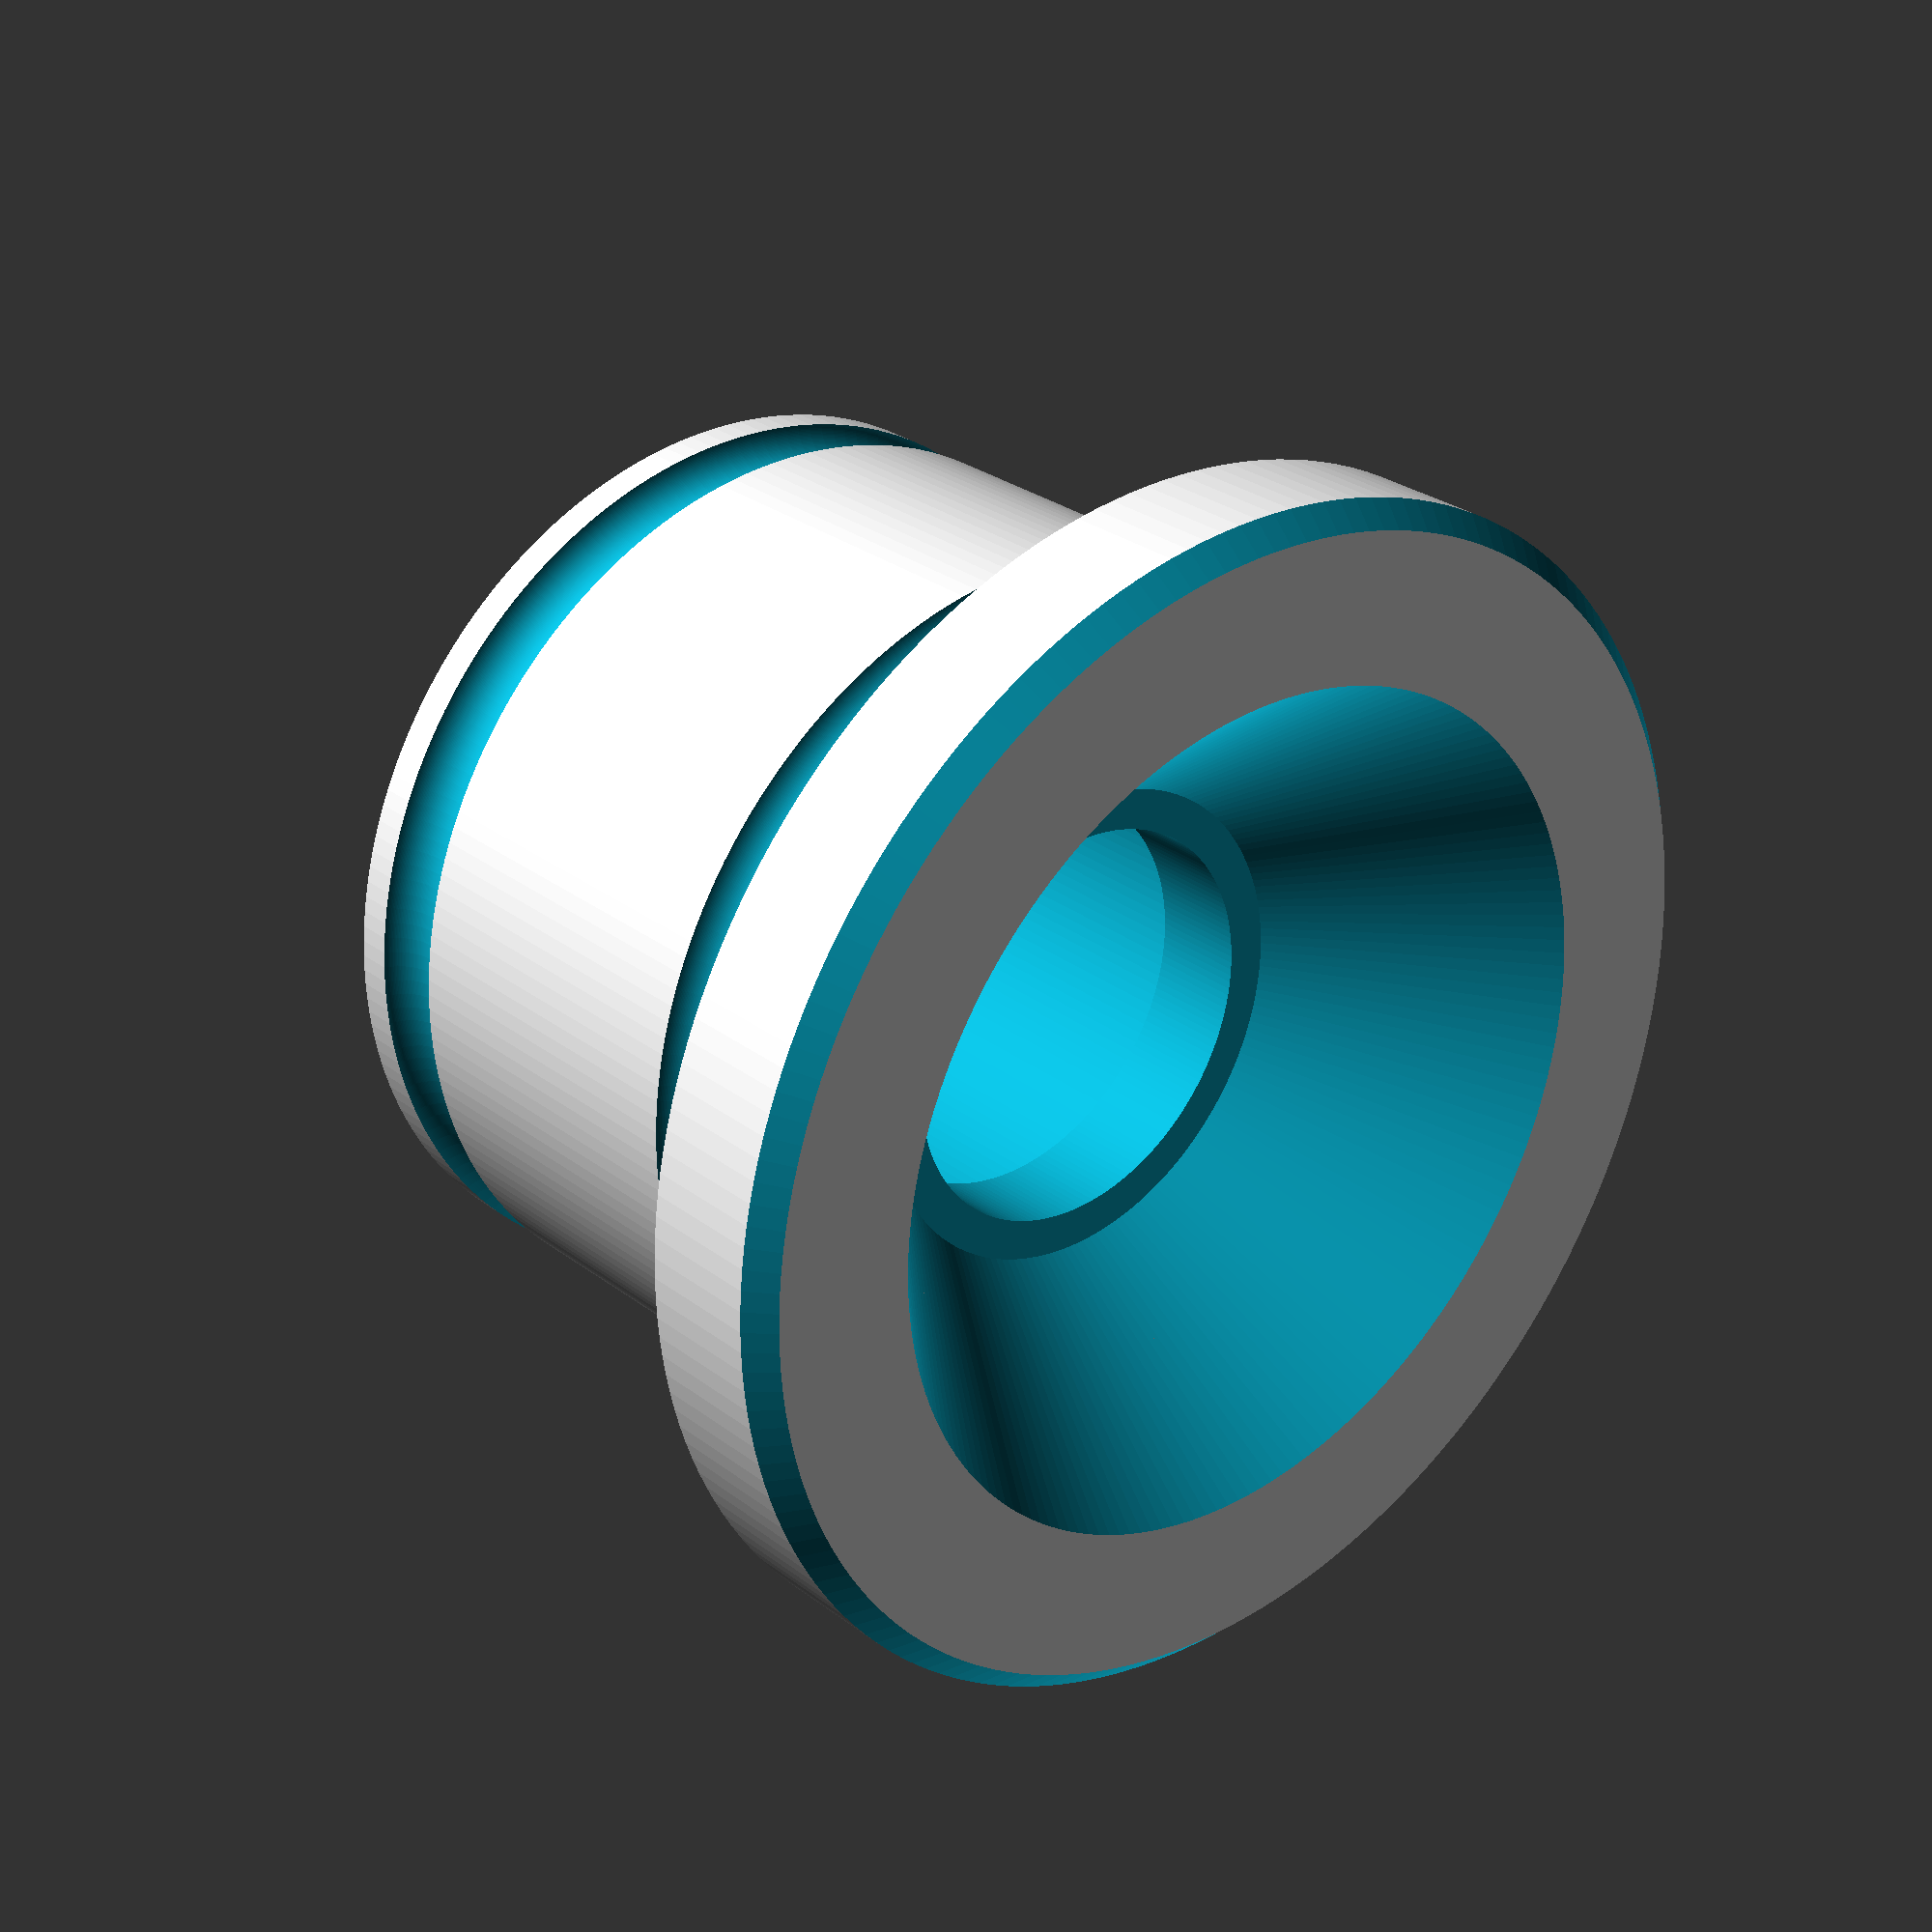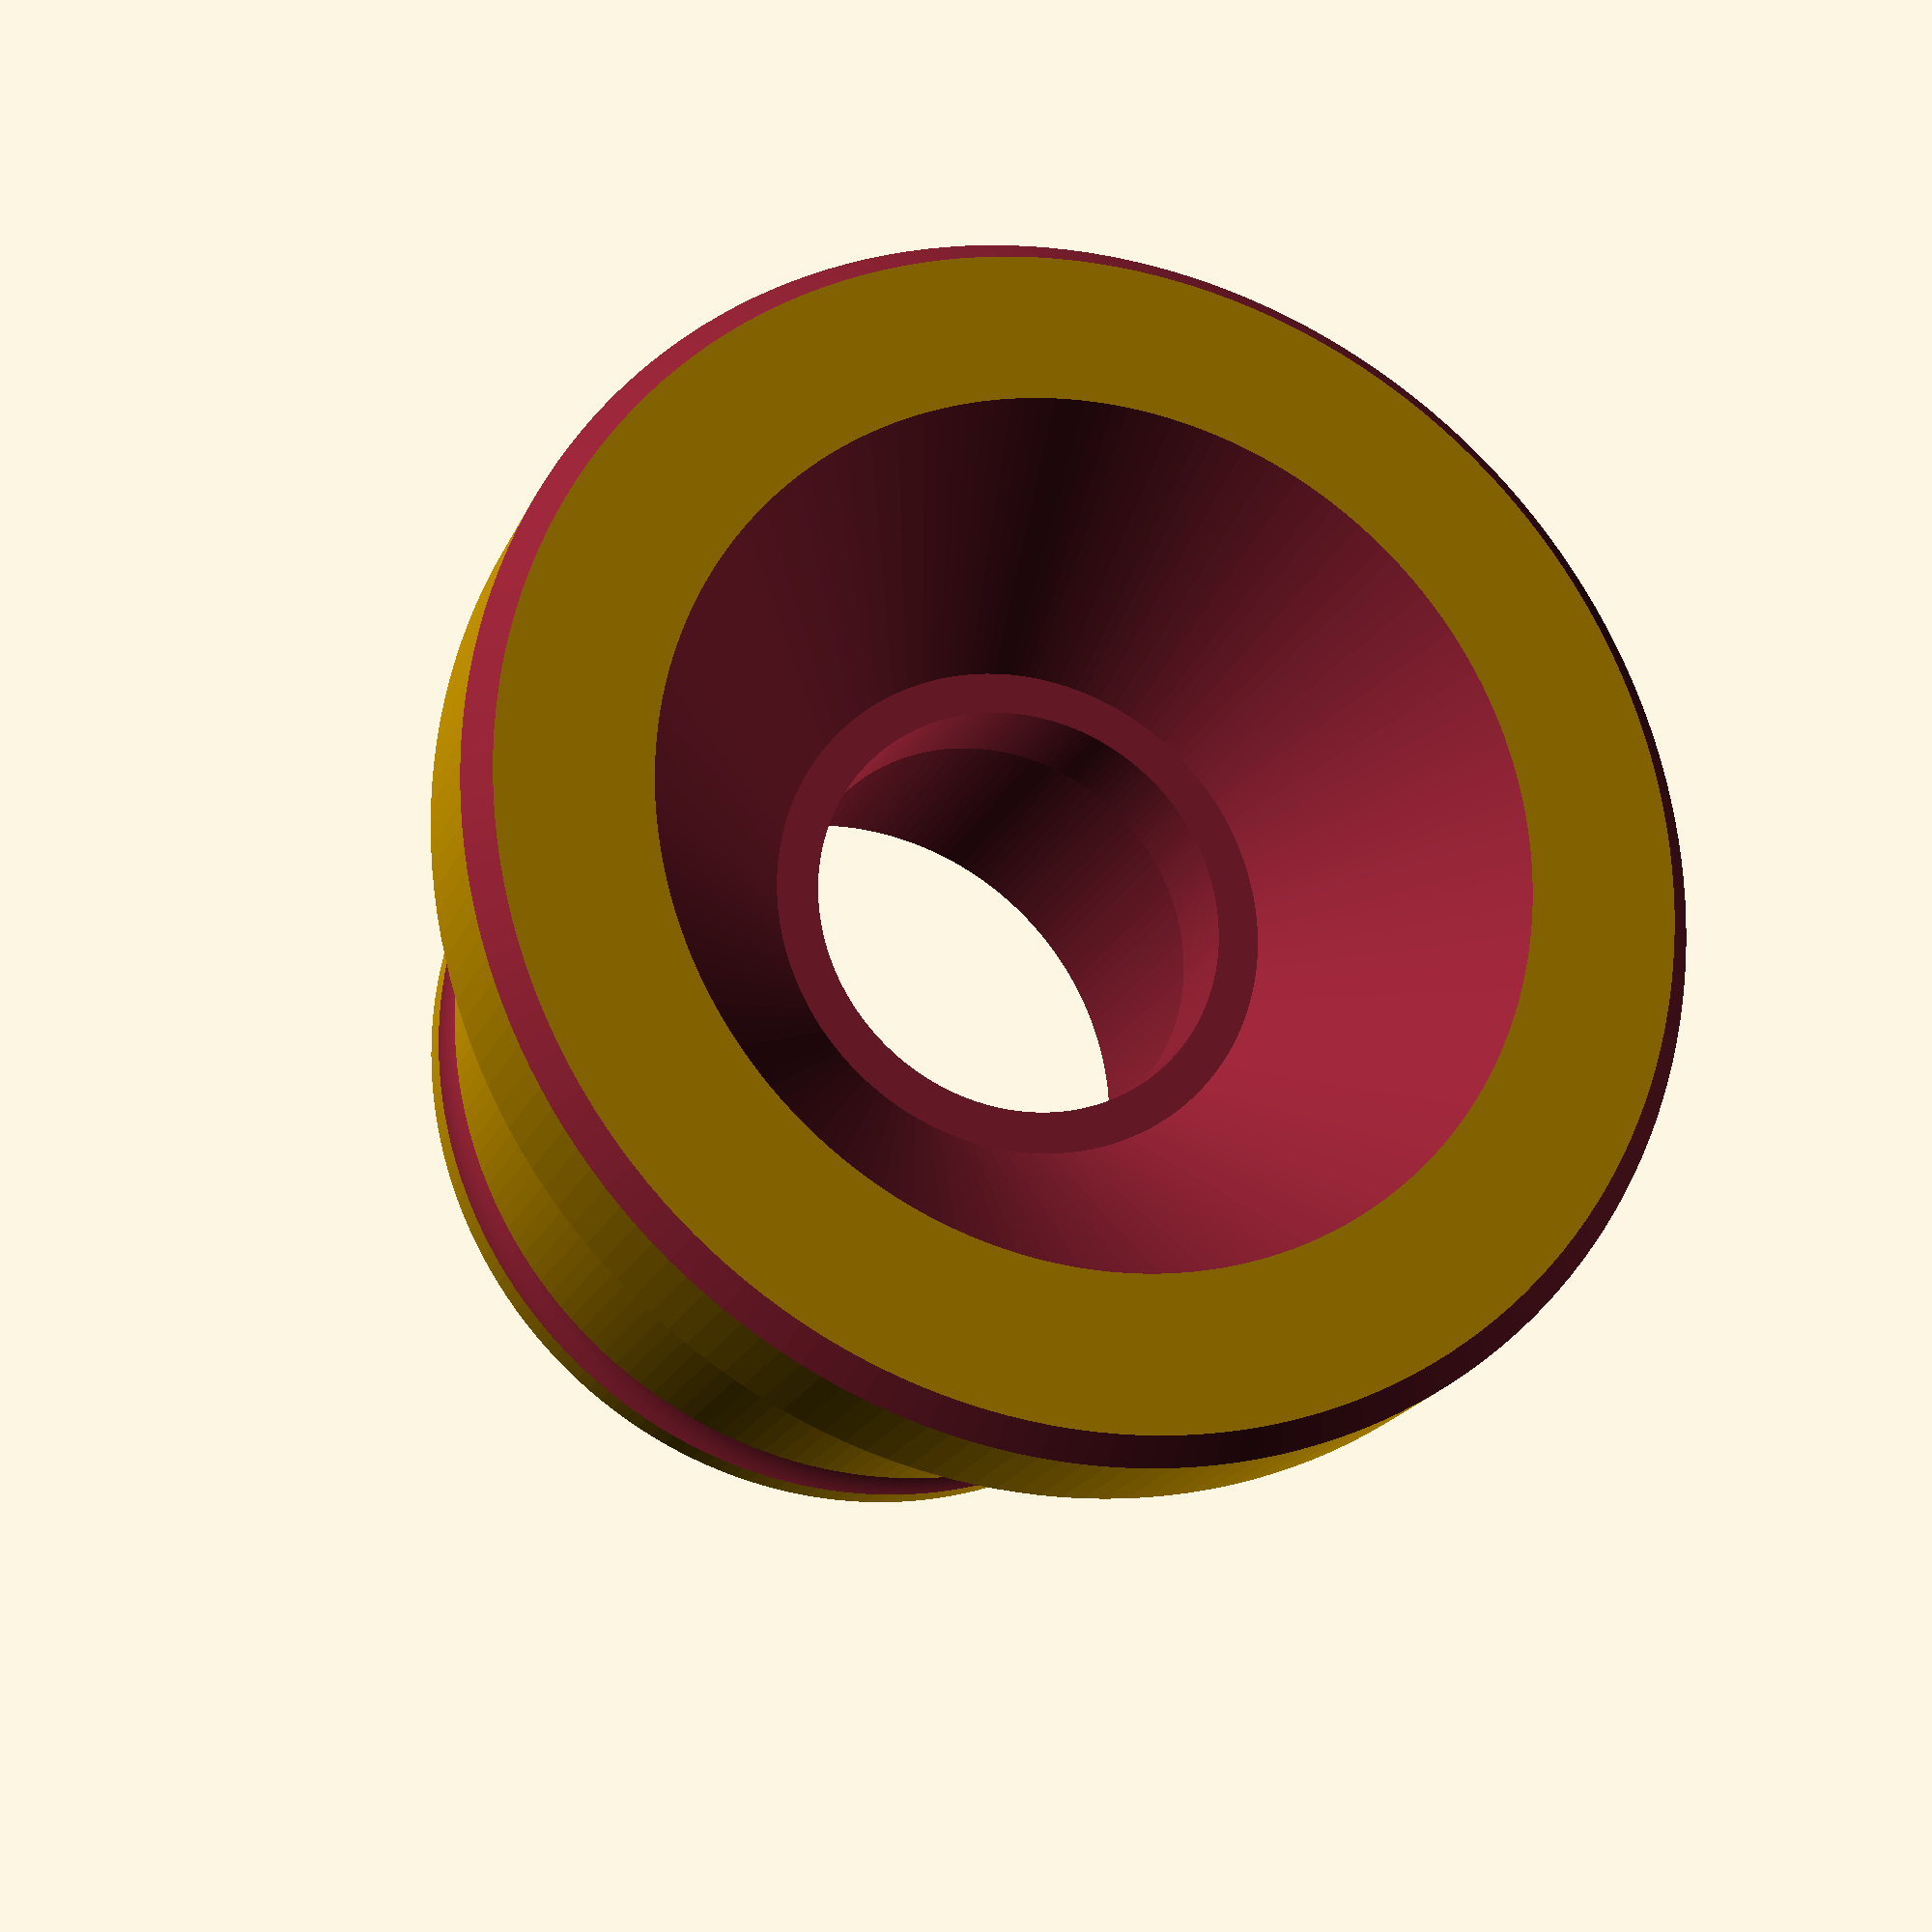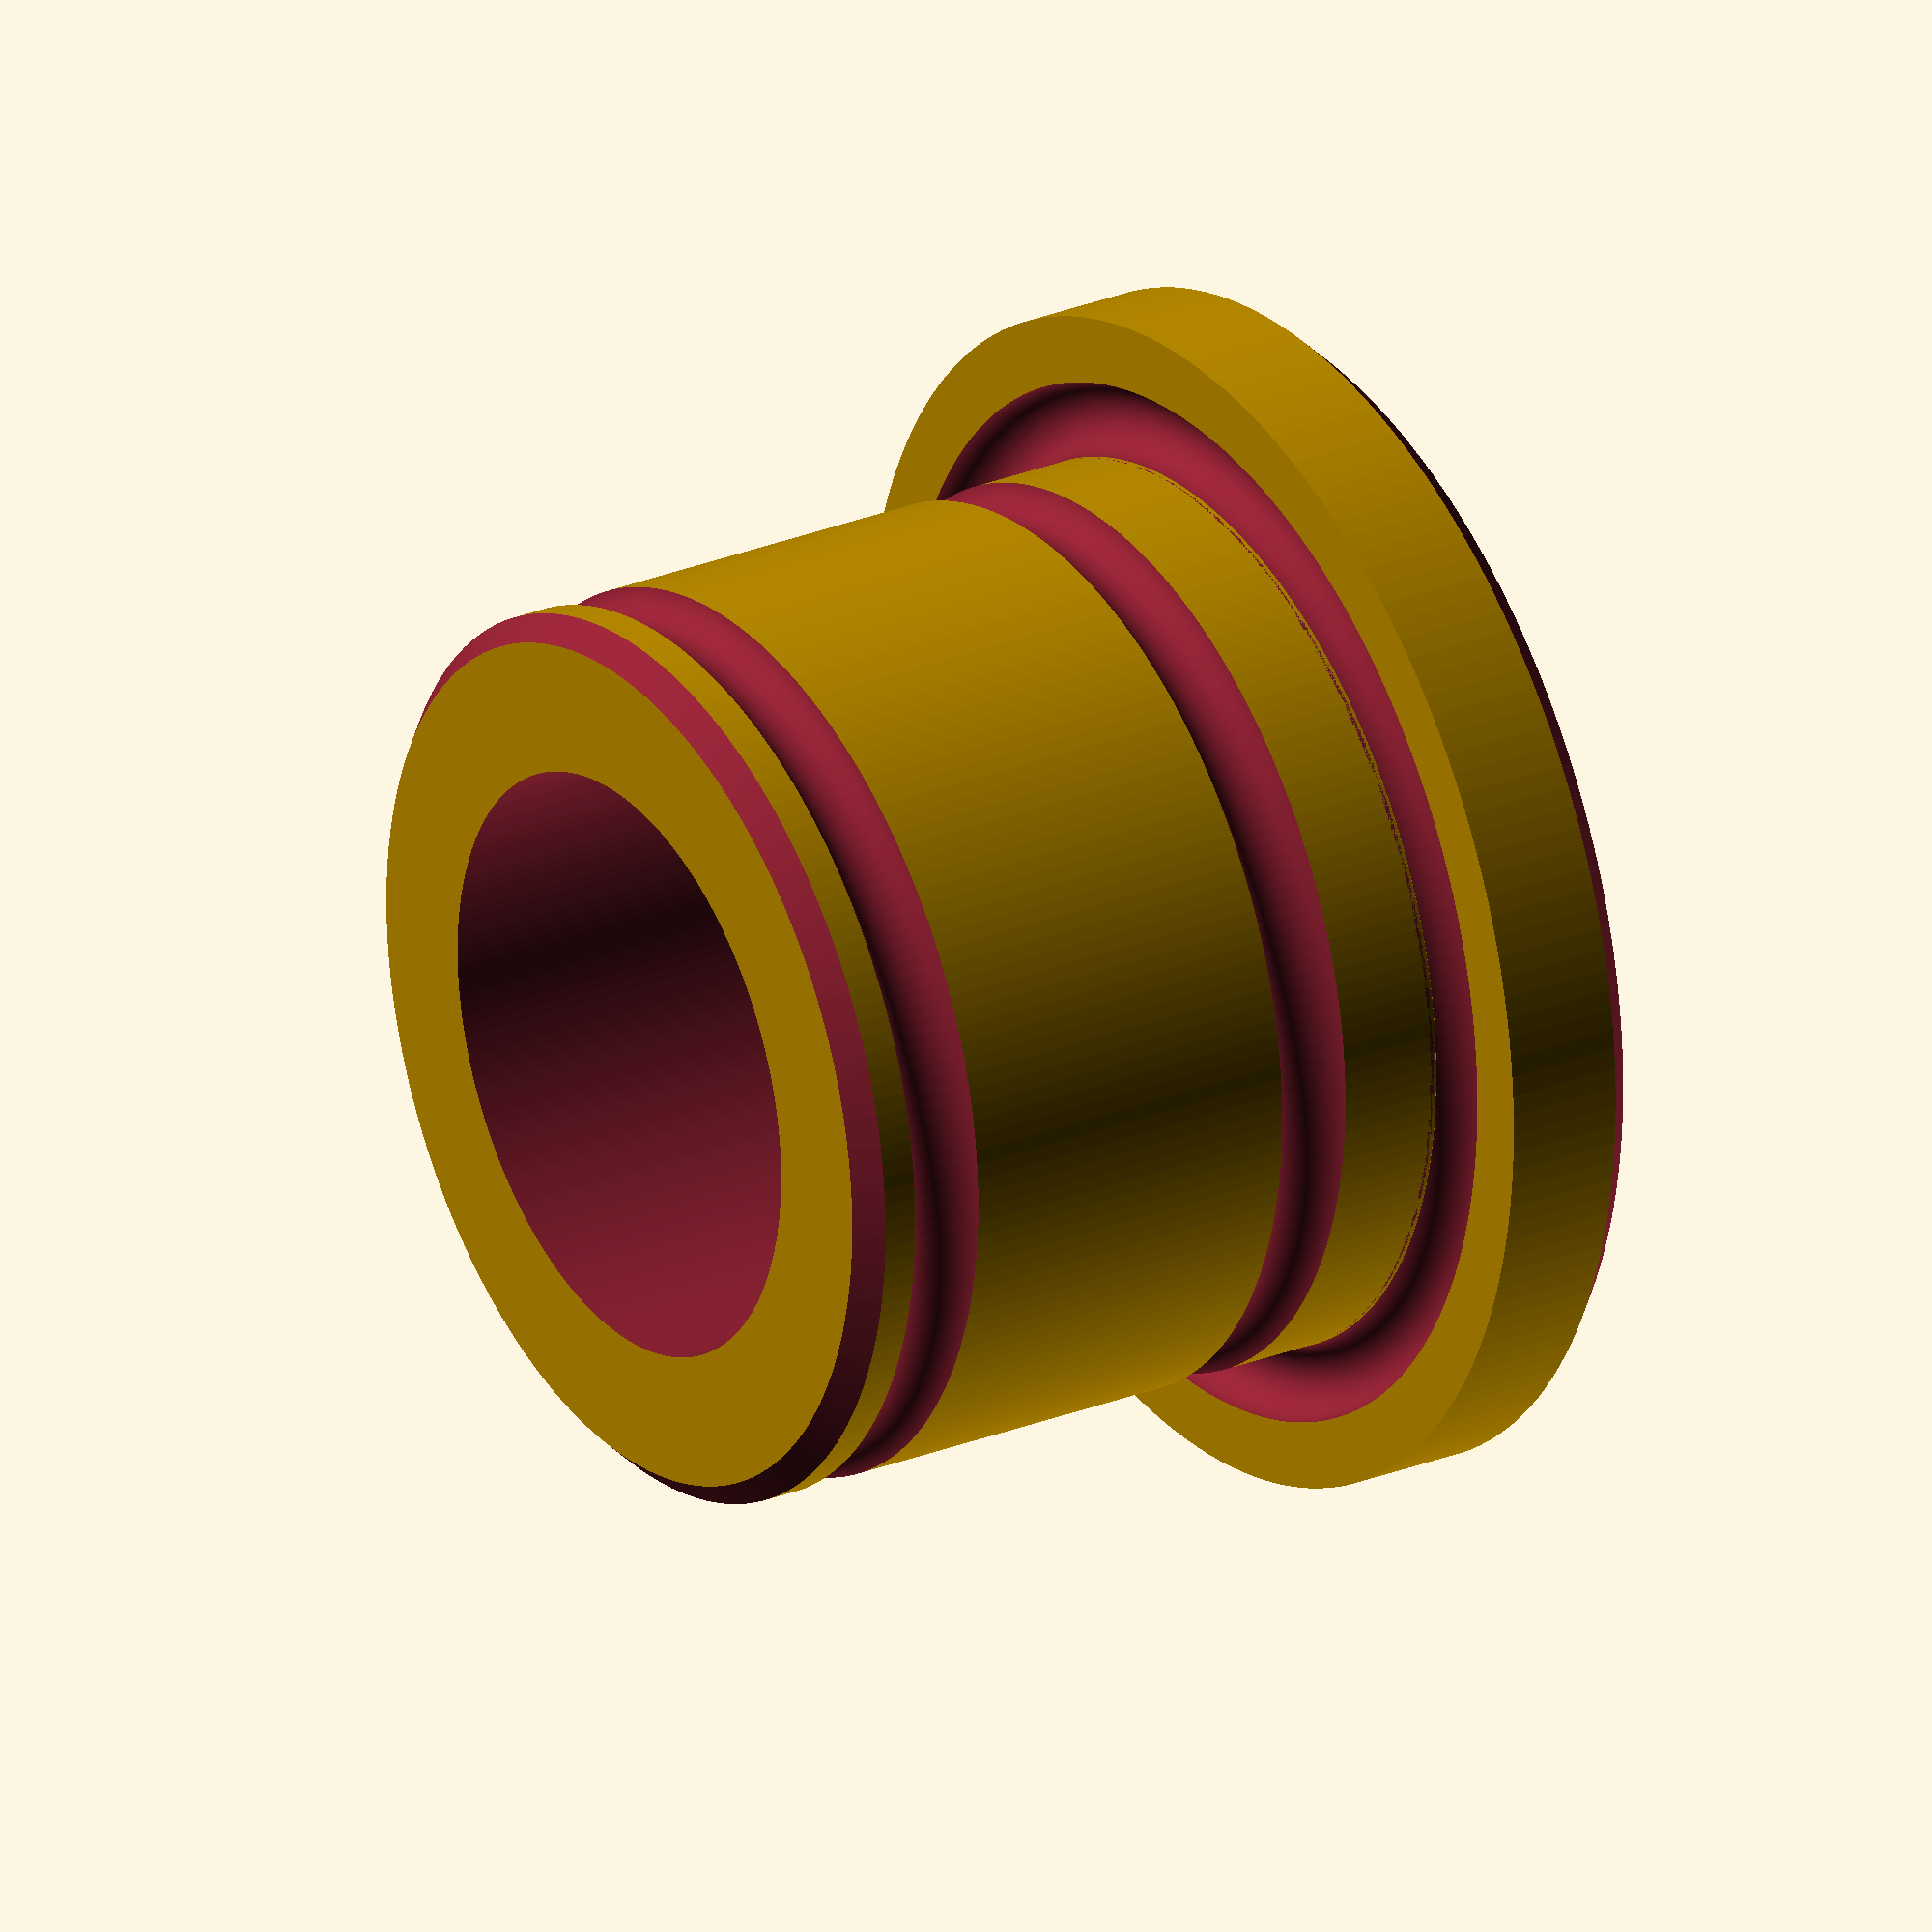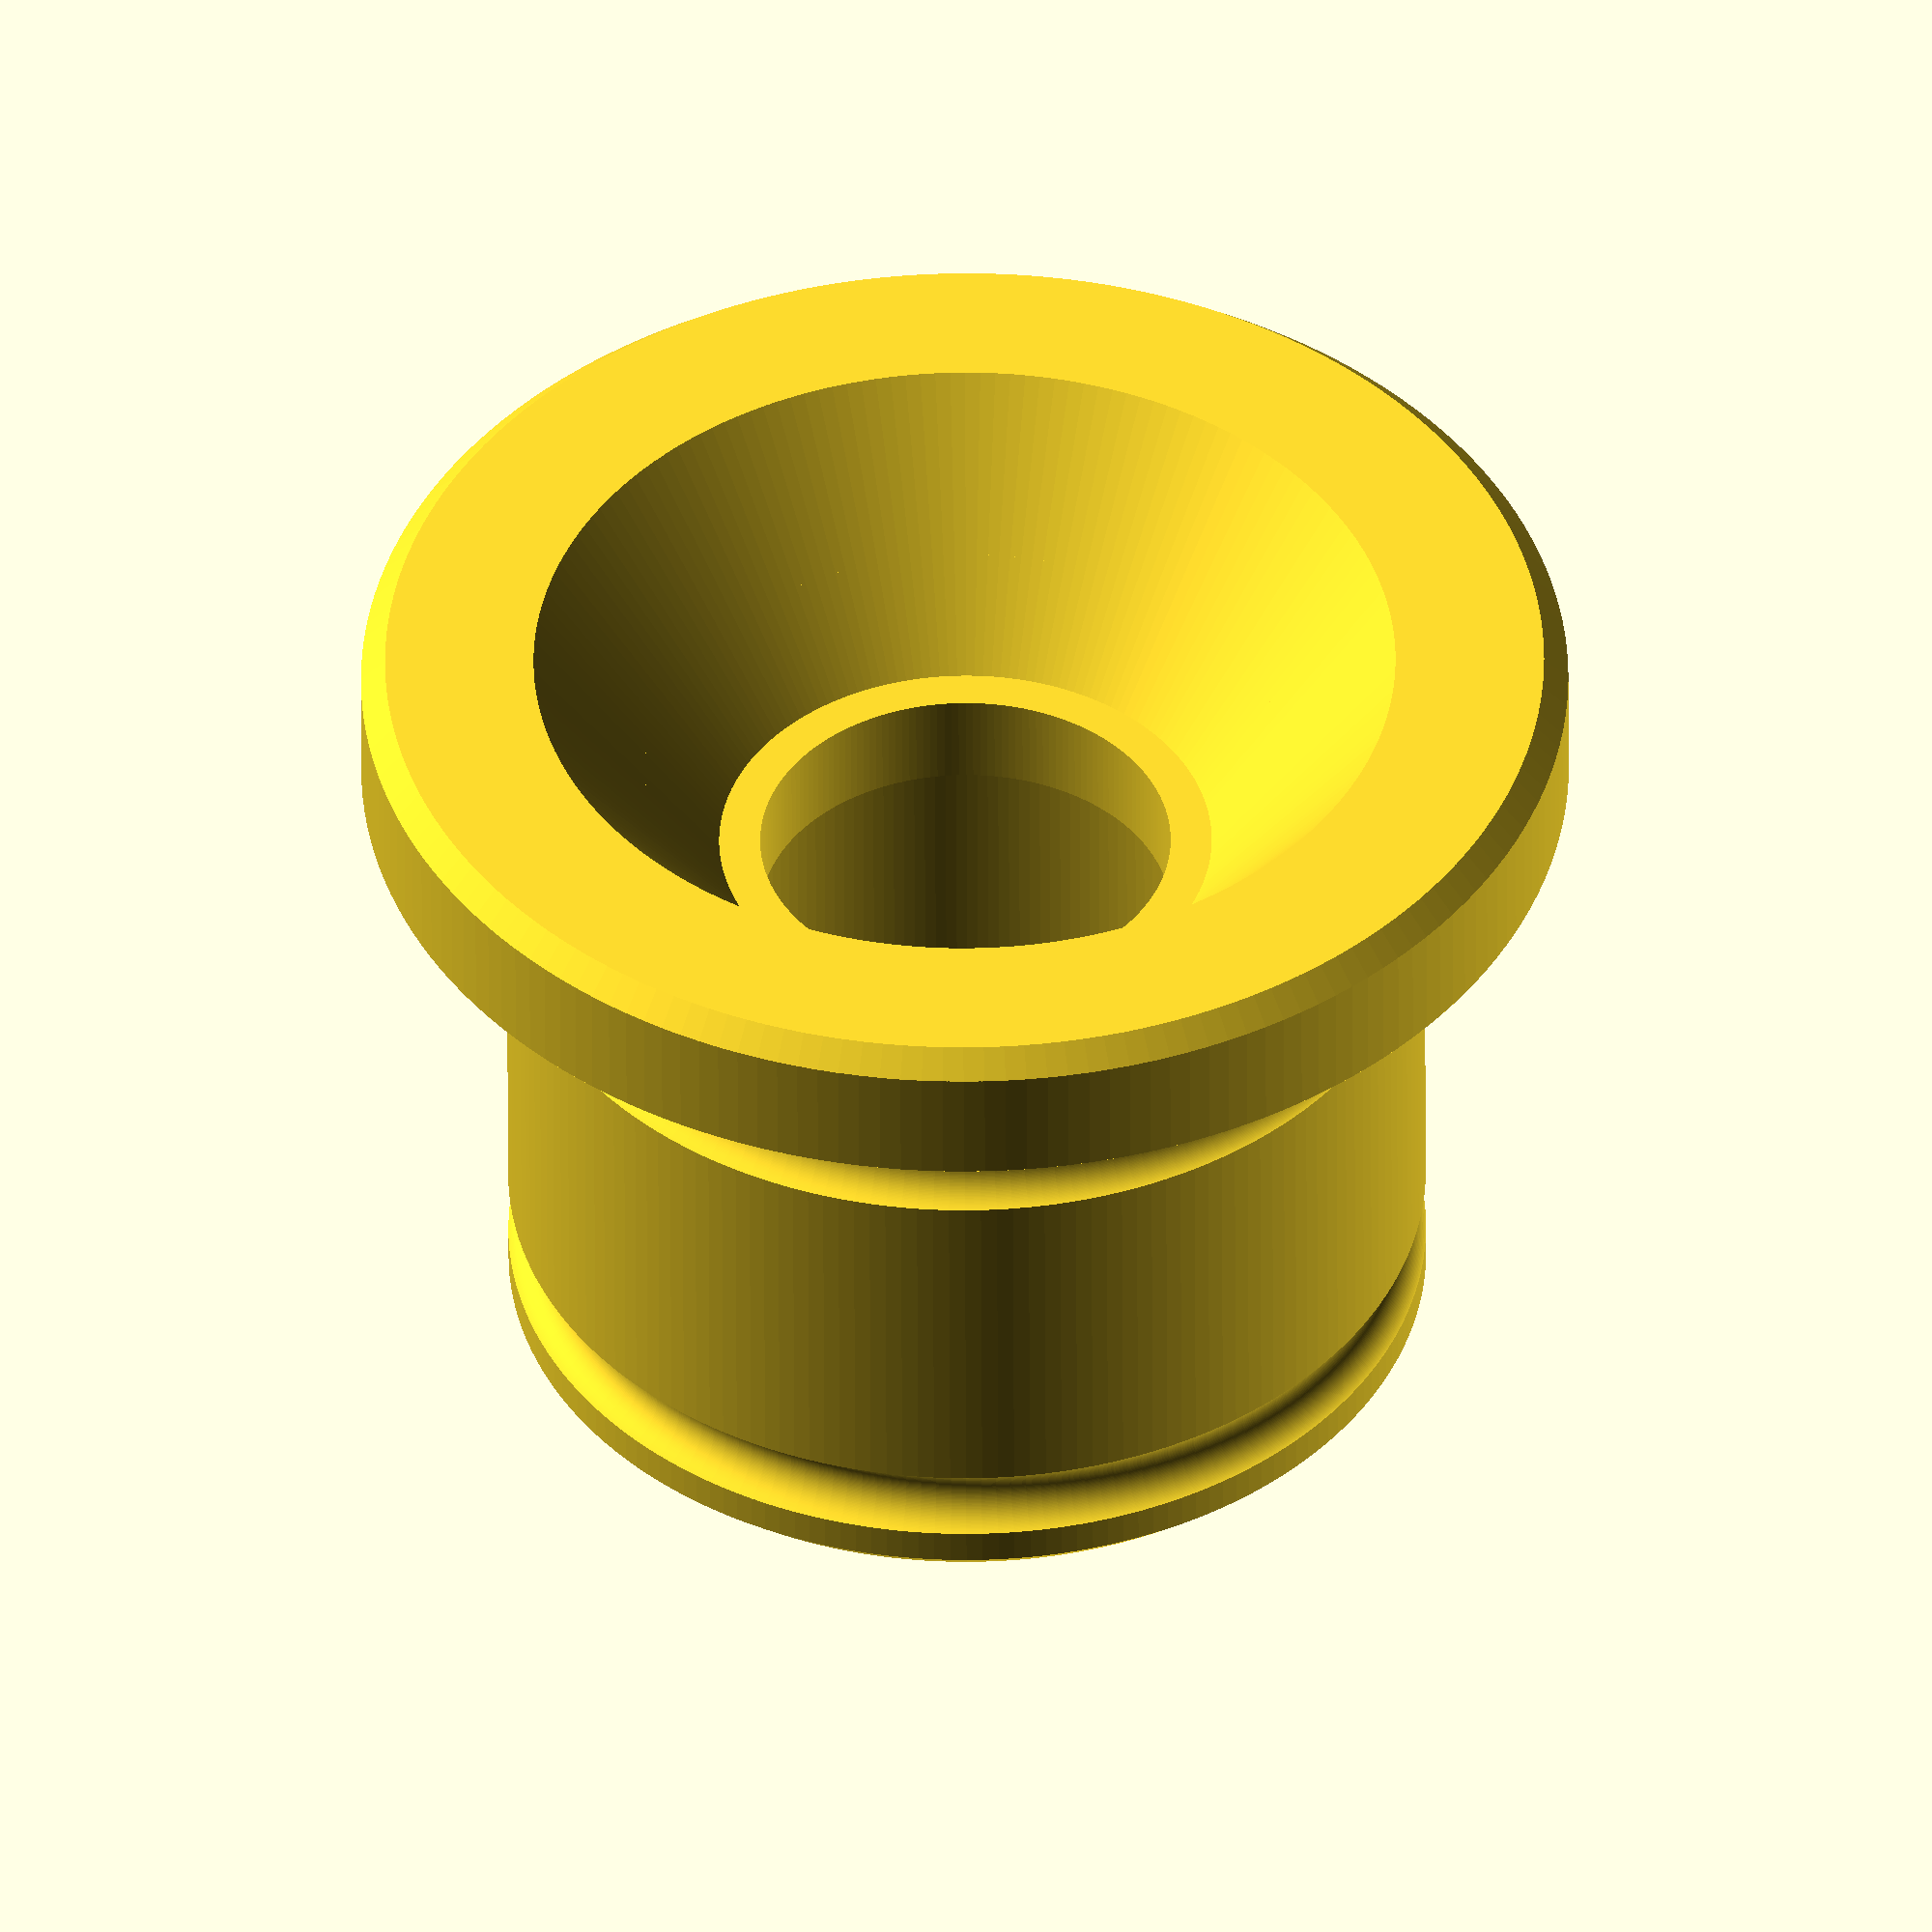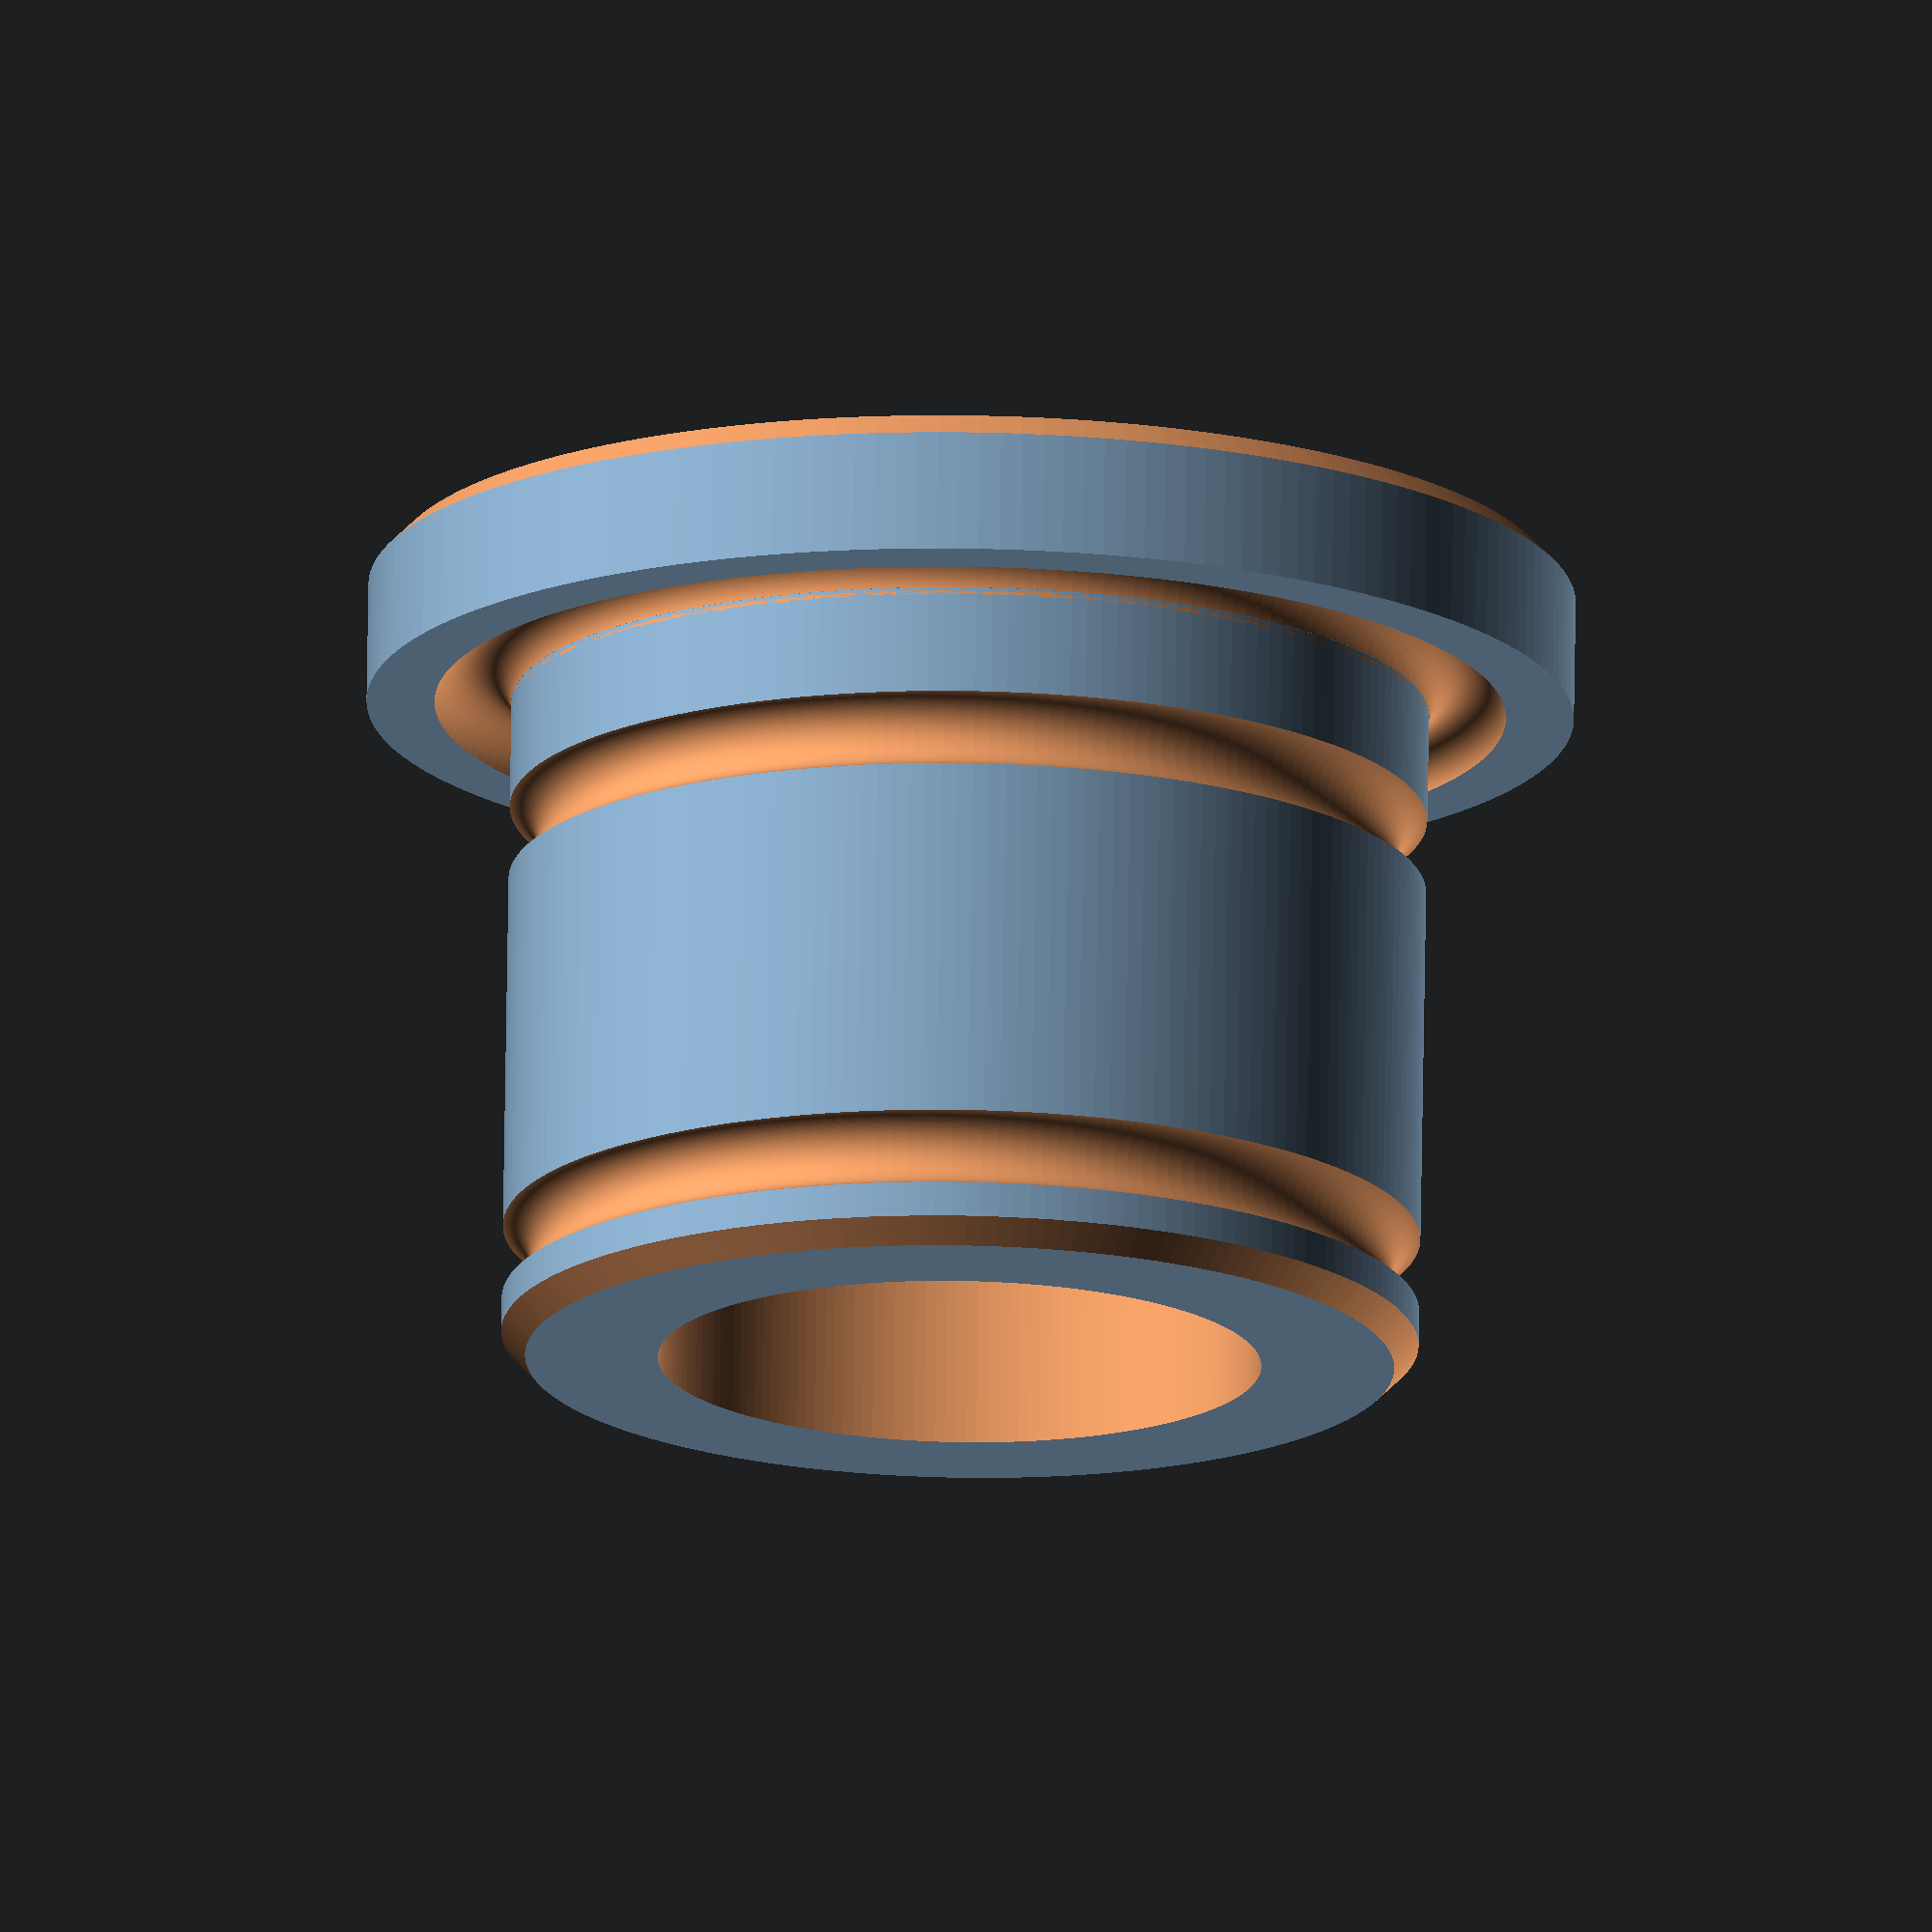
<openscad>
$fn=180;
$fa=10;

module roring(rr1, rr2) {
    rotate_extrude() {
        translate([rr1,0,0])
            circle(r=rr2);
    }
}

module faska(in1, ud1, rd1) {
    translate([0,0,rd1*-1]) {
        if (ud1>0) {
            if (in1>0)
        // in up
                rotate_extrude()
                    translate([rd1,0,0]) 
                        polygon([[0,rd1],[1,rd1+1],[0,rd1+1]]);
            else
        // out up
            rotate_extrude()
                translate([rd1,0,0]) 
                    polygon([[1,rd1],[1,rd1+1],[0,rd1+1]]);
        } else {
            if (in1>0)
        // in down
                rotate_extrude()
                    translate([rd1,0,0])
                        polygon([[0,rd1],[0,rd1+1],[1,rd1]]);
            else
        // out down
            rotate_extrude()
                translate([rd1,0,0]) 
                    polygon([[0,rd1],[1,rd1],[1,rd1+1]]);
        }
    }
}

module mainbody() {
    difference() {
        union() {
            cylinder(h=14, r=9.5, center=false);
            translate([0,0,14]) 
                cylinder(h=3, r=12.5, center=false);
        }
            translate([0,0,2])
                roring(9.7, 0.8);
            translate([0,0,11])
                roring(9.7, 0.8);    
            translate([0,0,13.9])
                roring(10.3, 0.8);    
    }
}

module inerhole() {
    union () {
        translate([0,0,-0.1])
            cylinder(h=10.1, r=6.25);
        translate([0,0,9])
            cylinder(h=5.1, r=4.25);
        translate([0,0,12]) 
           cylinder(h=5.1, r1=5.1, r2=9); 
    }
}

 difference() {
    mainbody();
    translate([0,0,16.4]) faska(0, 1, 11.6);
    translate([0,0,-0.3]) faska(0, 0, 8.7);
    //translate([30,0,0])
    inerhole();
}
</openscad>
<views>
elev=331.9 azim=266.4 roll=318.6 proj=p view=wireframe
elev=19.8 azim=167.7 roll=341.6 proj=p view=solid
elev=153.4 azim=179.5 roll=302.4 proj=o view=wireframe
elev=48.1 azim=114.1 roll=0.2 proj=o view=wireframe
elev=105.5 azim=147.2 roll=359.1 proj=o view=wireframe
</views>
